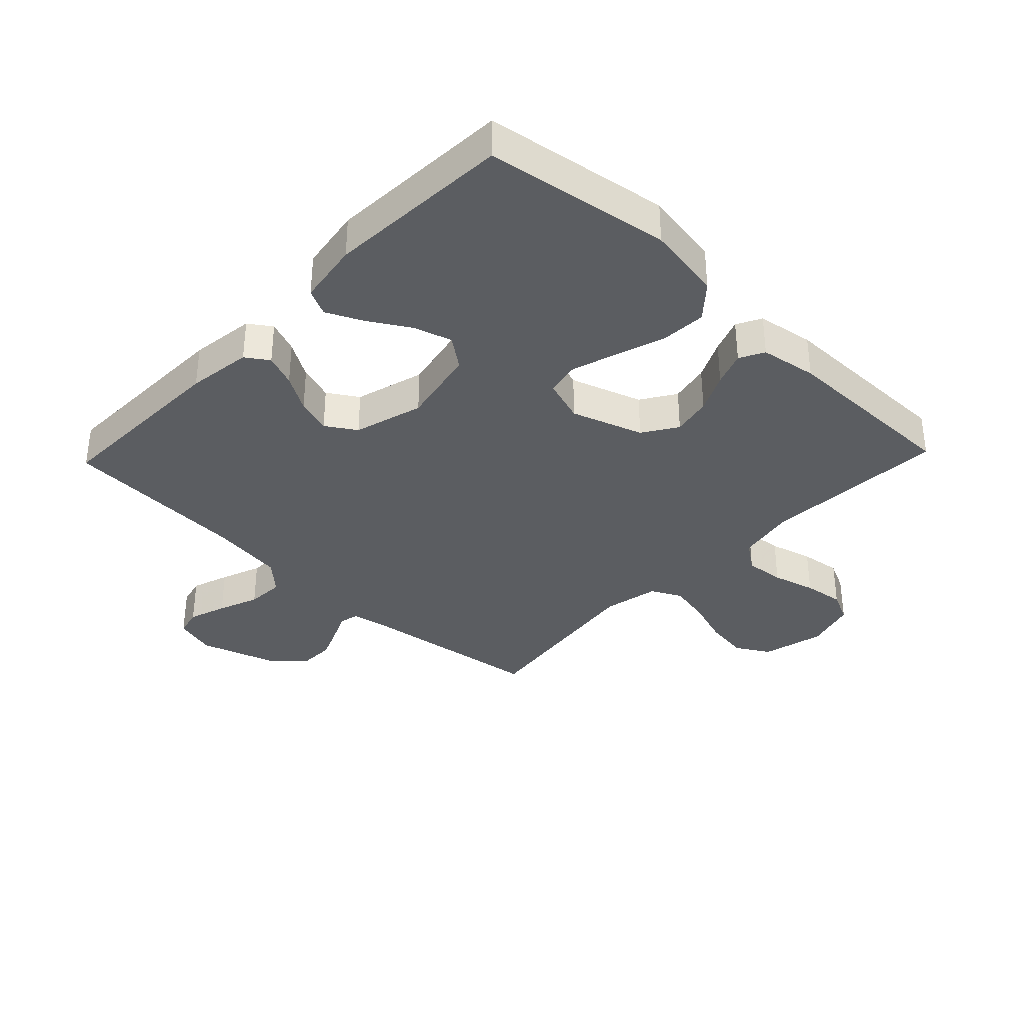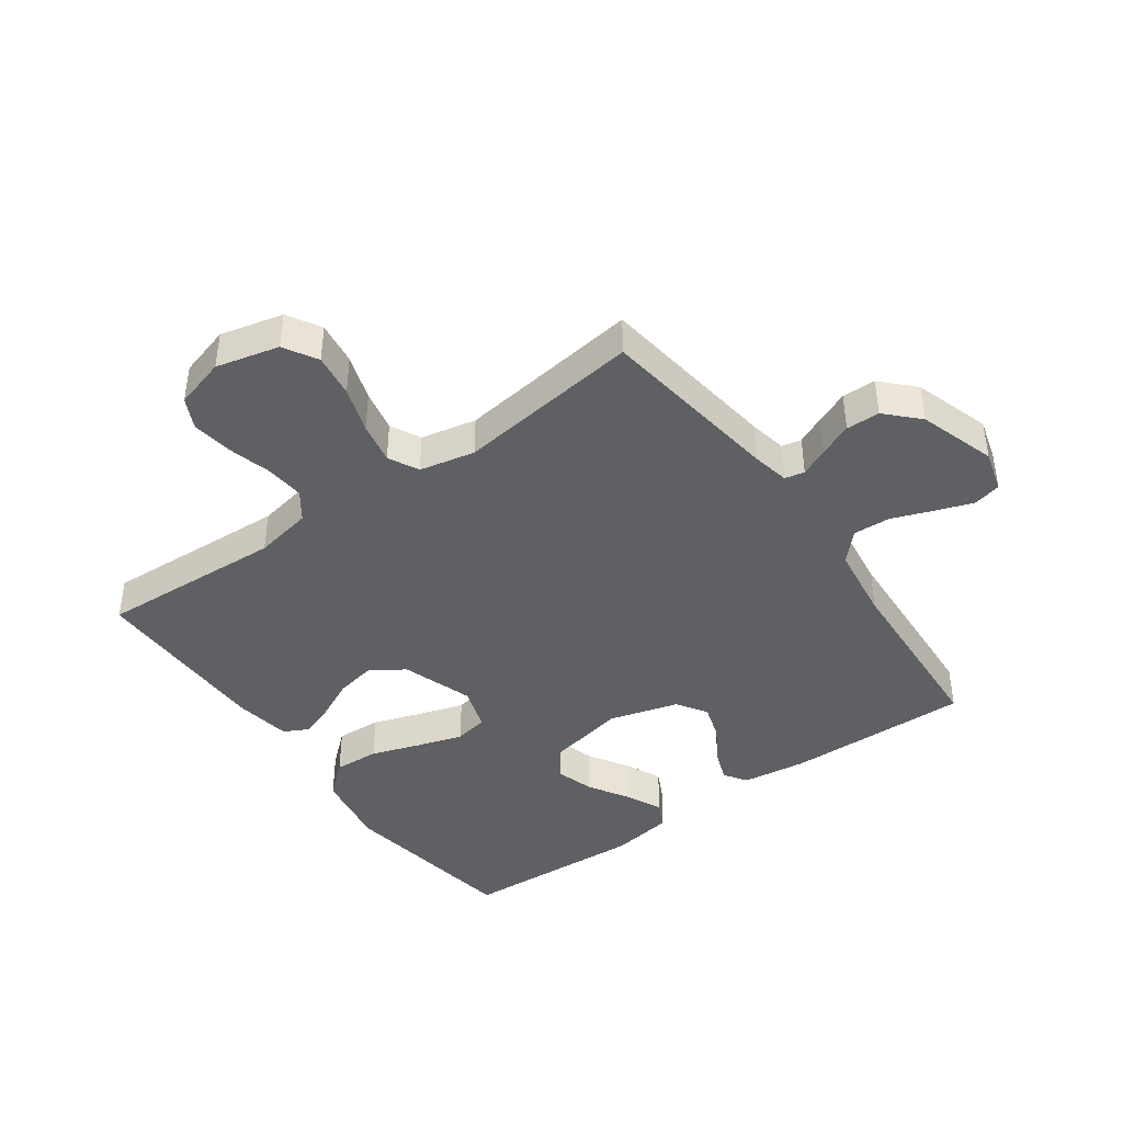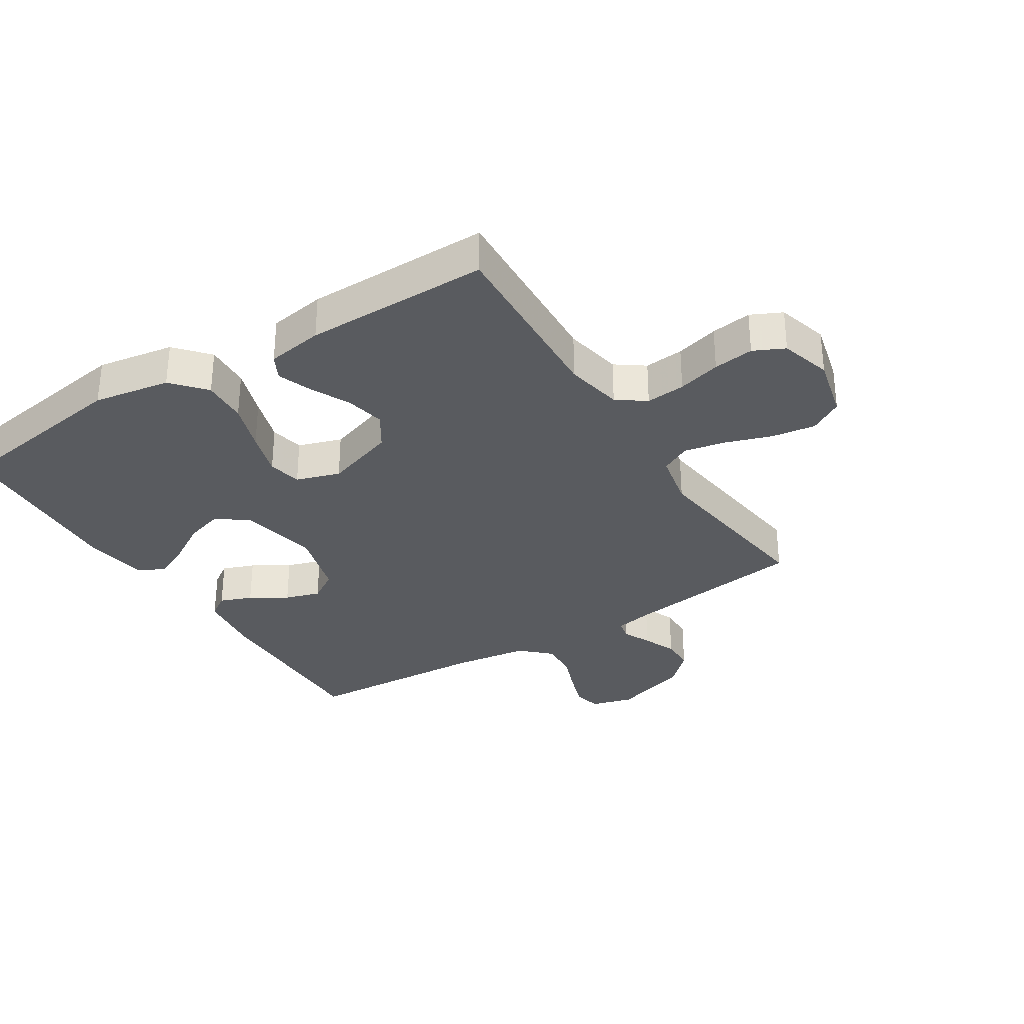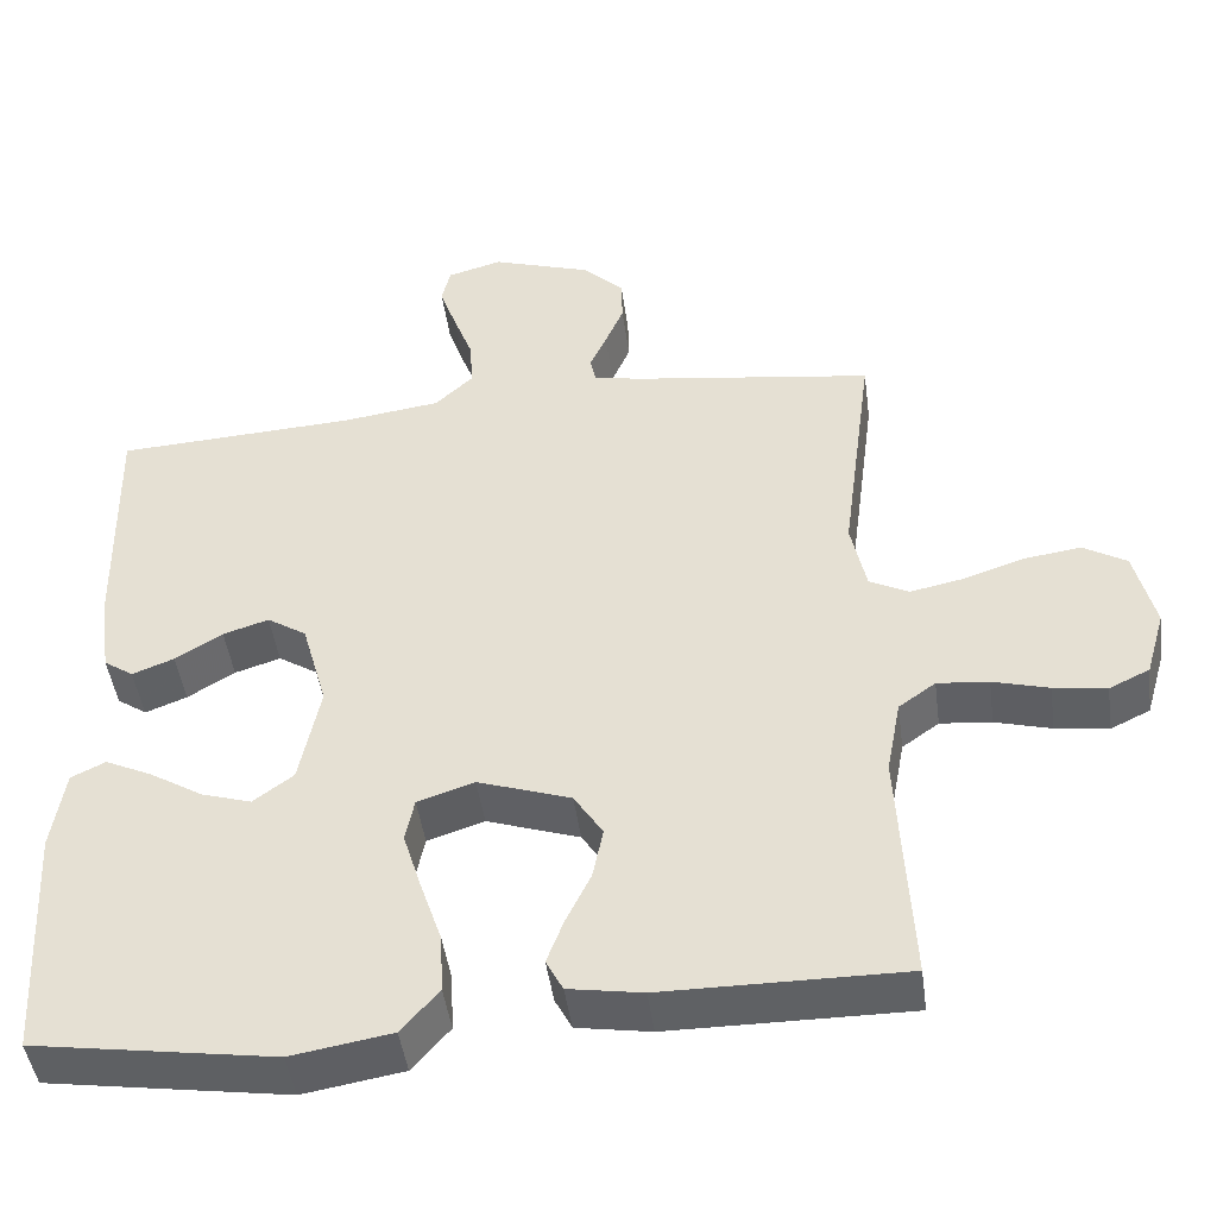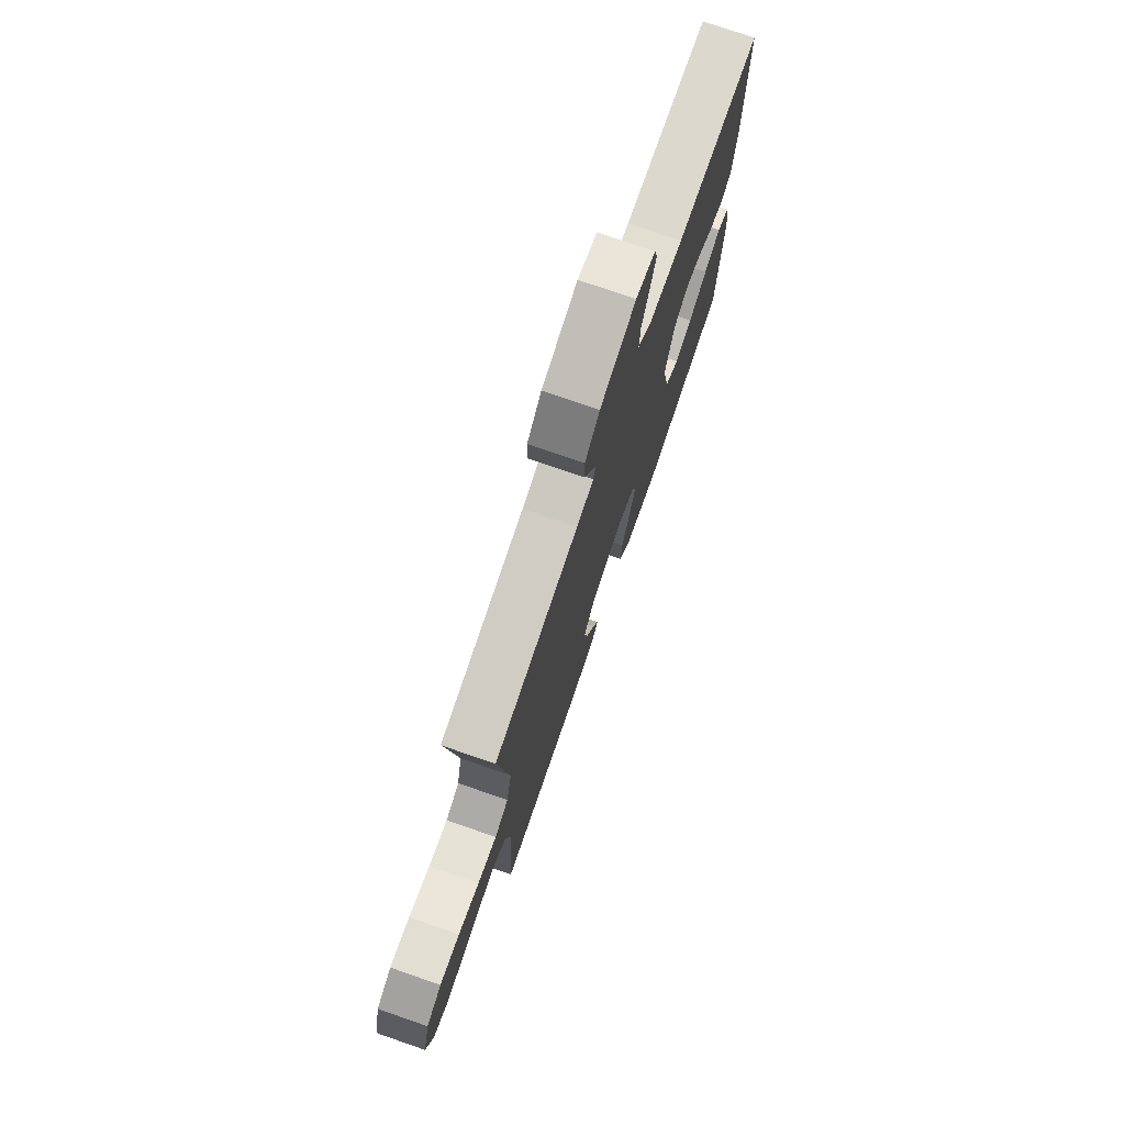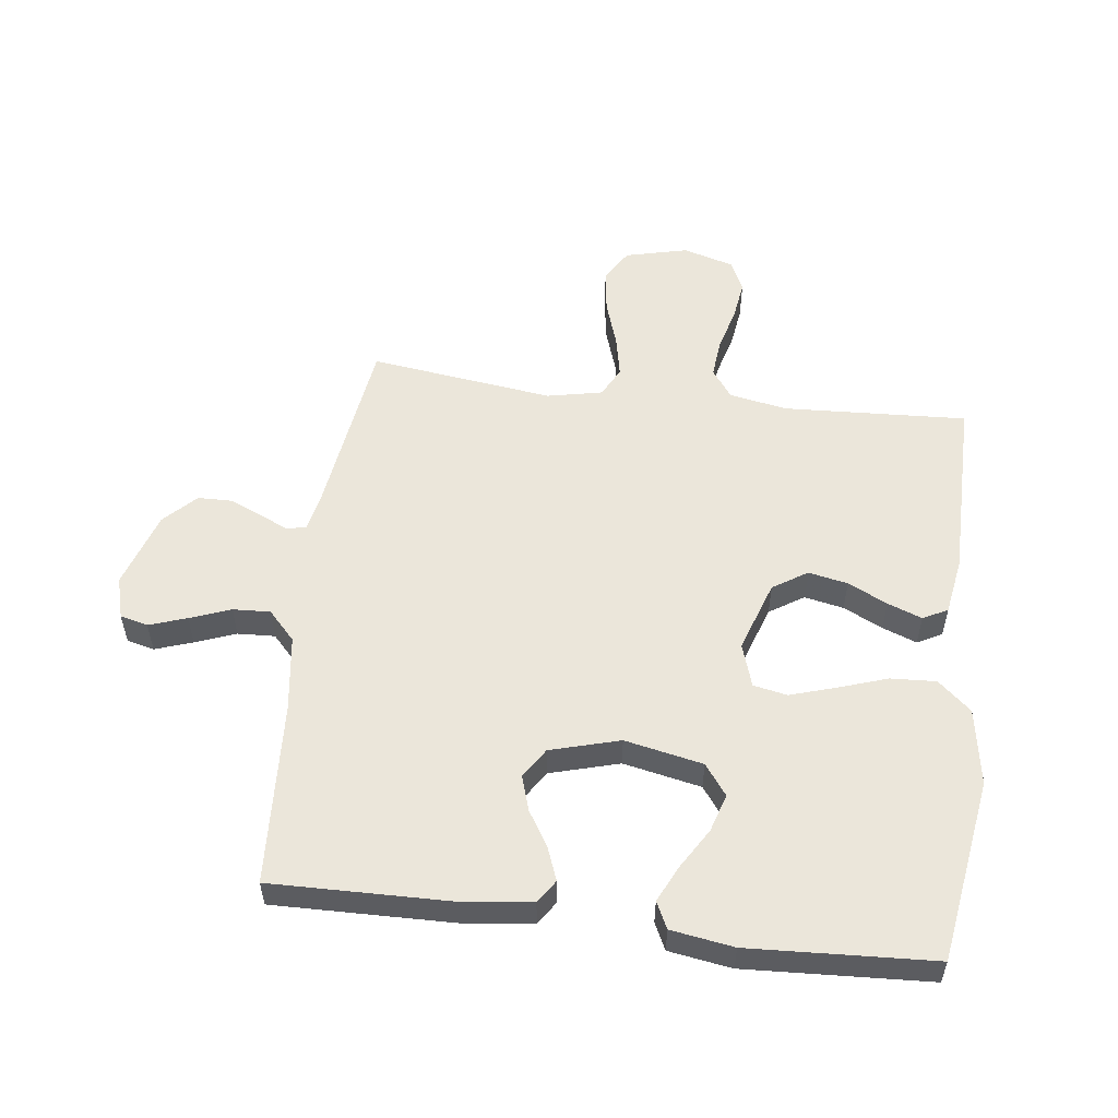
<metadata>
{"format":"obj","ext":"obj","renderer":"f3d","projection":"perspective","resolution":1024,"background":"white","views":[{"elev":-35.4,"azim":136.3,"up":"+Y"},{"elev":-42.2,"azim":-54.4,"up":"+Y"},{"elev":-32.0,"azim":-147.8,"up":"+Y"},{"elev":-45.6,"azim":-172.4,"up":"+Z"},{"elev":75.9,"azim":-70.9,"up":"+Z"},{"elev":54.8,"azim":97.2,"up":"+Y"}]}
</metadata>
<code>
v -0.5 0.07 0.5
v -0.2 0.07 0.541
v -0.14 0.07 0.553
v -0.133 0.07 0.585
v -0.154 0.07 0.631
v -0.177 0.07 0.685
v -0.176 0.07 0.74
v -0.125 0.07 0.79
v 0 0.07 0.83
v 0.068 0.07 0.811
v 0.079 0.07 0.766
v 0.058 0.07 0.705
v 0.033 0.07 0.639
v 0.03 0.07 0.578
v 0.077 0.07 0.534
v 0.2 0.07 0.517
v 0.5 0.07 0.5
v 0.494 0.07 0.2
v 0.48 0.07 0.095
v 0.443 0.07 0.07
v 0.391 0.07 0.09
v 0.332 0.07 0.126
v 0.275 0.07 0.144
v 0.226 0.07 0.113
v 0.194 0.07 0
v 0.22 0.07 -0.127
v 0.27 0.07 -0.164
v 0.332 0.07 -0.145
v 0.398 0.07 -0.105
v 0.457 0.07 -0.077
v 0.5 0.07 -0.098
v 0.516 0.07 -0.2
v 0.5 0.07 -0.5
v 0.2 0.07 -0.546
v 0.075 0.07 -0.525
v 0.028 0.07 -0.471
v 0.032 0.07 -0.397
v 0.059 0.07 -0.317
v 0.082 0.07 -0.243
v 0.071 0.07 -0.188
v 0 0.07 -0.165
v -0.116 0.07 -0.204
v -0.152 0.07 -0.26
v -0.139 0.07 -0.324
v -0.108 0.07 -0.388
v -0.087 0.07 -0.444
v -0.108 0.07 -0.484
v -0.2 0.07 -0.499
v -0.5 0.07 -0.5
v -0.484 0.07 -0.2
v -0.502 0.07 -0.106
v -0.548 0.07 -0.073
v -0.612 0.07 -0.079
v -0.682 0.07 -0.098
v -0.748 0.07 -0.107
v -0.798 0.07 -0.083
v -0.822 0.07 0
v -0.797 0.07 0.102
v -0.743 0.07 0.134
v -0.672 0.07 0.124
v -0.597 0.07 0.099
v -0.529 0.07 0.085
v -0.48 0.07 0.11
v -0.461 0.07 0.2
v -0.5 0 0.5
v -0.2 0 0.541
v -0.14 0 0.553
v -0.133 0 0.585
v -0.154 0 0.631
v -0.177 0 0.685
v -0.176 0 0.74
v -0.125 0 0.79
v 0 0 0.83
v 0.068 0 0.811
v 0.079 0 0.766
v 0.058 0 0.705
v 0.033 0 0.639
v 0.03 0 0.578
v 0.077 0 0.534
v 0.2 0 0.517
v 0.5 0 0.5
v 0.494 0 0.2
v 0.48 0 0.095
v 0.443 0 0.07
v 0.391 0 0.09
v 0.332 0 0.126
v 0.275 0 0.144
v 0.226 0 0.113
v 0.194 0 0
v 0.22 0 -0.127
v 0.27 0 -0.164
v 0.332 0 -0.145
v 0.398 0 -0.105
v 0.457 0 -0.077
v 0.5 0 -0.098
v 0.516 0 -0.2
v 0.5 0 -0.5
v 0.2 0 -0.546
v 0.075 0 -0.525
v 0.028 0 -0.471
v 0.032 0 -0.397
v 0.059 0 -0.317
v 0.082 0 -0.243
v 0.071 0 -0.188
v 0 0 -0.165
v -0.116 0 -0.204
v -0.152 0 -0.26
v -0.139 0 -0.324
v -0.108 0 -0.388
v -0.087 0 -0.444
v -0.108 0 -0.484
v -0.2 0 -0.499
v -0.5 0 -0.5
v -0.484 0 -0.2
v -0.502 0 -0.106
v -0.548 0 -0.073
v -0.612 0 -0.079
v -0.682 0 -0.098
v -0.748 0 -0.107
v -0.798 0 -0.083
v -0.822 0 0
v -0.797 0 0.102
v -0.743 0 0.134
v -0.672 0 0.124
v -0.597 0 0.099
v -0.529 0 0.085
v -0.48 0 0.11
v -0.461 0 0.2
f 59 60 61
f 58 59 61
f 57 58 61
f 56 57 61
f 55 56 61
f 54 55 61
f 53 54 61
f 52 53 61 62
f 51 52 62 63
f 48 49 50
f 47 48 50
f 46 47 50
f 45 46 50
f 44 45 50
f 51 63 64
f 50 51 64
f 44 50 64
f 43 44 64
f 36 37 38
f 35 36 38
f 34 35 38
f 33 34 38
f 32 33 38
f 31 32 38
f 30 31 38
f 29 30 38
f 28 29 38
f 27 28 38 39
f 26 27 39 40
f 20 21 22
f 19 20 22
f 18 19 22
f 17 18 22
f 16 17 22
f 15 16 22 23
f 14 15 23 24
f 11 12 13
f 10 11 13
f 9 10 13
f 8 9 13
f 7 8 13
f 6 7 13
f 5 6 13
f 4 5 13
f 3 4 13 14
f 14 24 25
f 3 14 25
f 2 3 25
f 64 1 2
f 43 64 2
f 42 43 2
f 41 42 2 25
f 25 26 40 41
f 125 124 123
f 125 123 122
f 125 122 121
f 125 121 120
f 125 120 119
f 125 119 118
f 125 118 117
f 126 125 117 116
f 127 126 116 115
f 114 113 112
f 114 112 111
f 114 111 110
f 114 110 109
f 114 109 108
f 128 127 115
f 128 115 114
f 128 114 108
f 128 108 107
f 102 101 100
f 102 100 99
f 102 99 98
f 102 98 97
f 102 97 96
f 102 96 95
f 102 95 94
f 102 94 93
f 102 93 92
f 103 102 92 91
f 104 103 91 90
f 86 85 84
f 86 84 83
f 86 83 82
f 86 82 81
f 86 81 80
f 87 86 80 79
f 88 87 79 78
f 77 76 75
f 77 75 74
f 77 74 73
f 77 73 72
f 77 72 71
f 77 71 70
f 77 70 69
f 77 69 68
f 78 77 68 67
f 89 88 78
f 89 78 67
f 89 67 66
f 66 65 128
f 66 128 107
f 66 107 106
f 89 66 106 105
f 105 104 90 89
f 1 65 66 2
f 2 66 67 3
f 3 67 68 4
f 4 68 69 5
f 5 69 70 6
f 6 70 71 7
f 7 71 72 8
f 8 72 73 9
f 9 73 74 10
f 10 74 75 11
f 11 75 76 12
f 12 76 77 13
f 13 77 78 14
f 14 78 79 15
f 15 79 80 16
f 16 80 81 17
f 17 81 82 18
f 18 82 83 19
f 19 83 84 20
f 20 84 85 21
f 21 85 86 22
f 22 86 87 23
f 23 87 88 24
f 24 88 89 25
f 25 89 90 26
f 26 90 91 27
f 27 91 92 28
f 28 92 93 29
f 29 93 94 30
f 30 94 95 31
f 31 95 96 32
f 32 96 97 33
f 33 97 98 34
f 34 98 99 35
f 35 99 100 36
f 36 100 101 37
f 37 101 102 38
f 38 102 103 39
f 39 103 104 40
f 40 104 105 41
f 41 105 106 42
f 42 106 107 43
f 43 107 108 44
f 44 108 109 45
f 45 109 110 46
f 46 110 111 47
f 47 111 112 48
f 48 112 113 49
f 49 113 114 50
f 50 114 115 51
f 51 115 116 52
f 52 116 117 53
f 53 117 118 54
f 54 118 119 55
f 55 119 120 56
f 56 120 121 57
f 57 121 122 58
f 58 122 123 59
f 59 123 124 60
f 60 124 125 61
f 61 125 126 62
f 62 126 127 63
f 63 127 128 64
f 64 128 65 1

</code>
